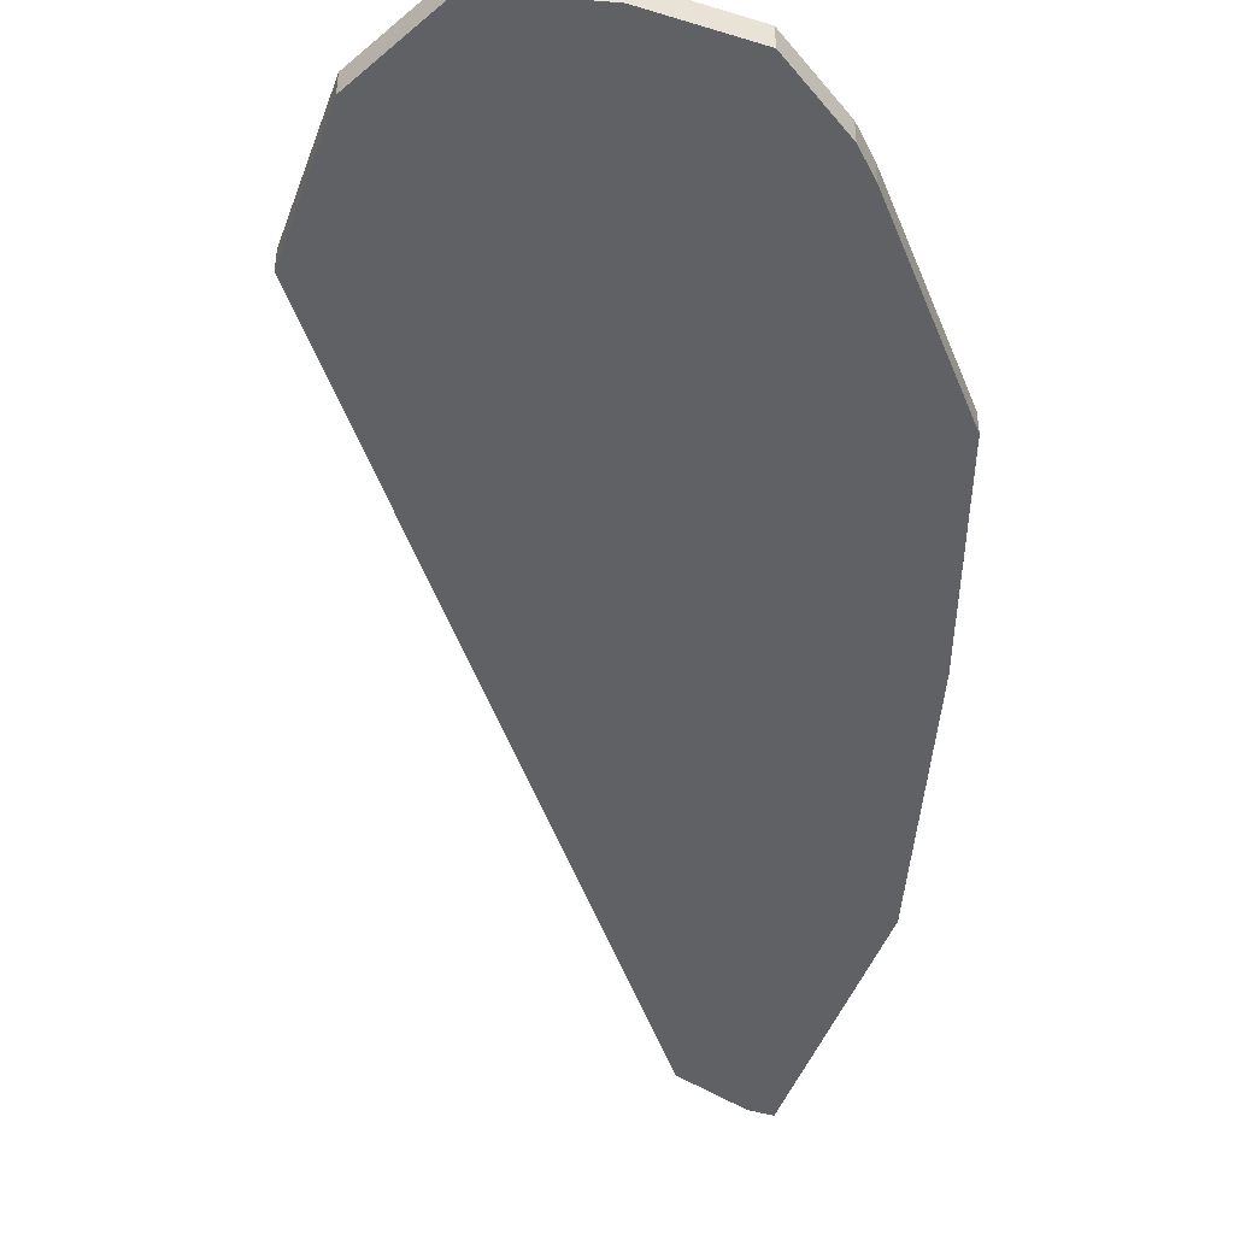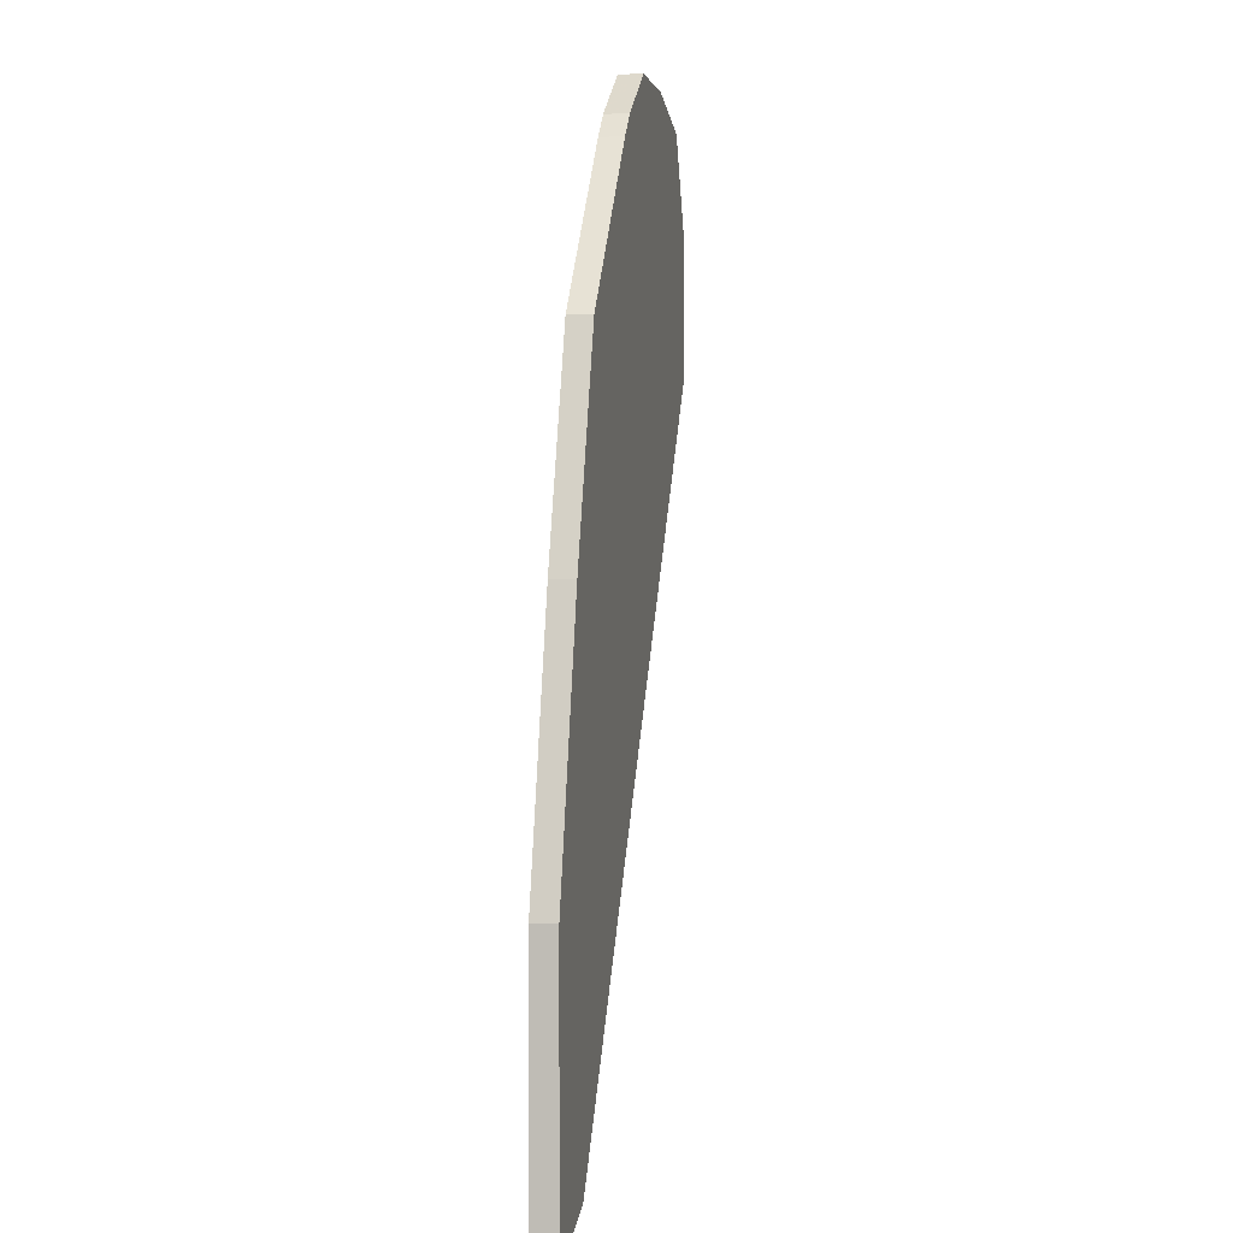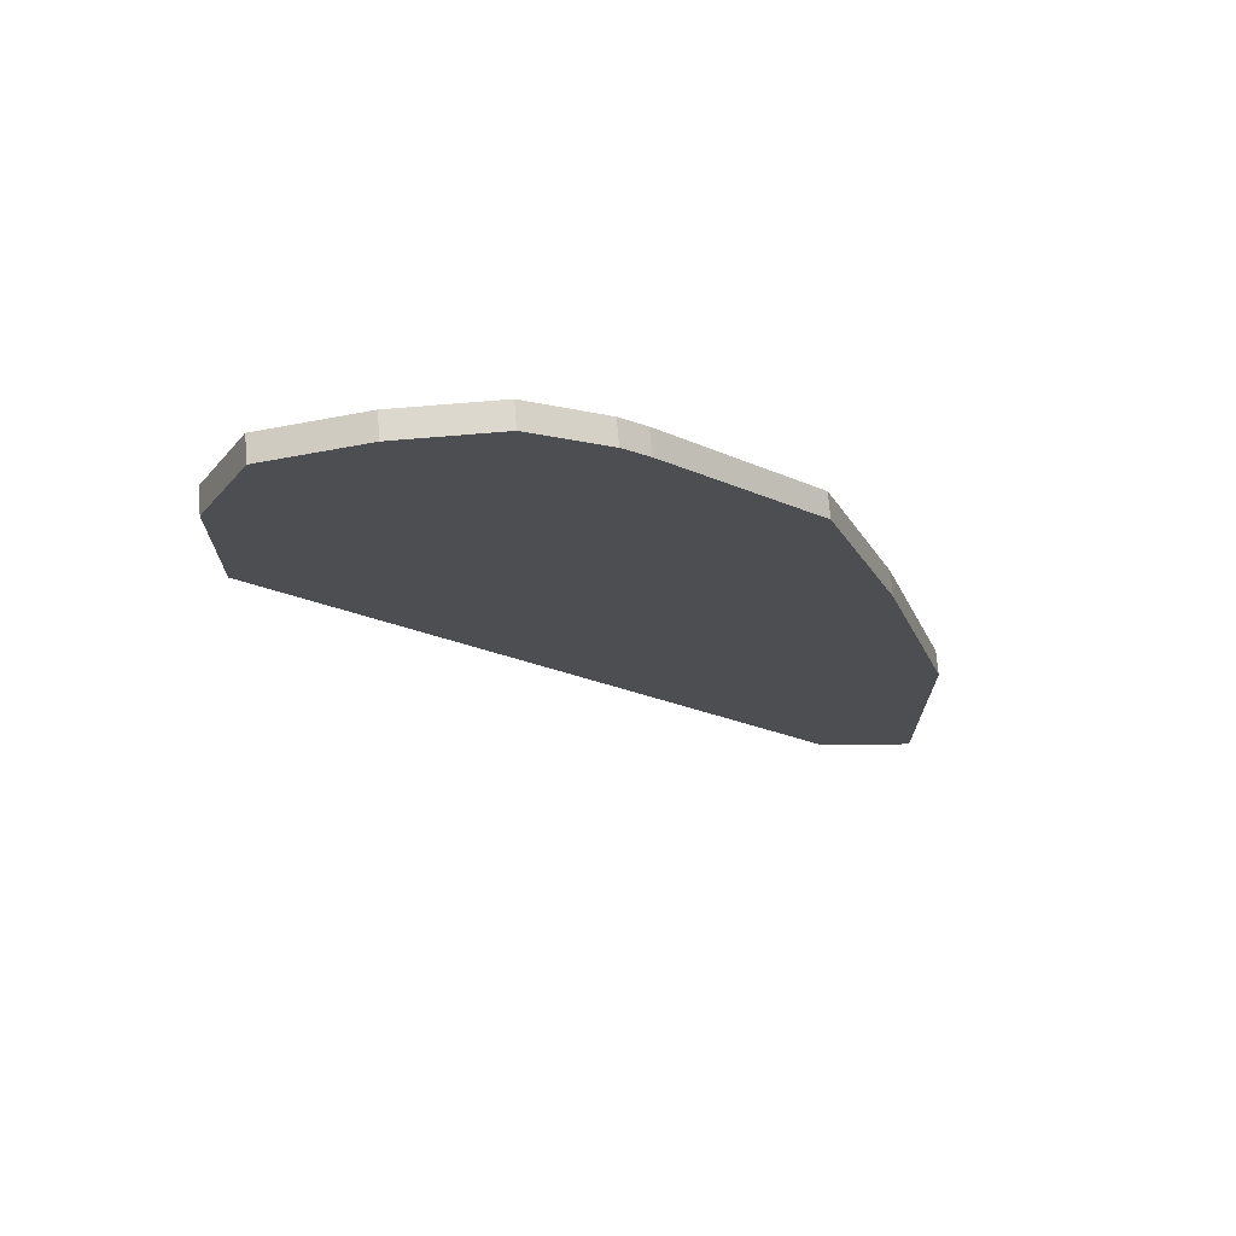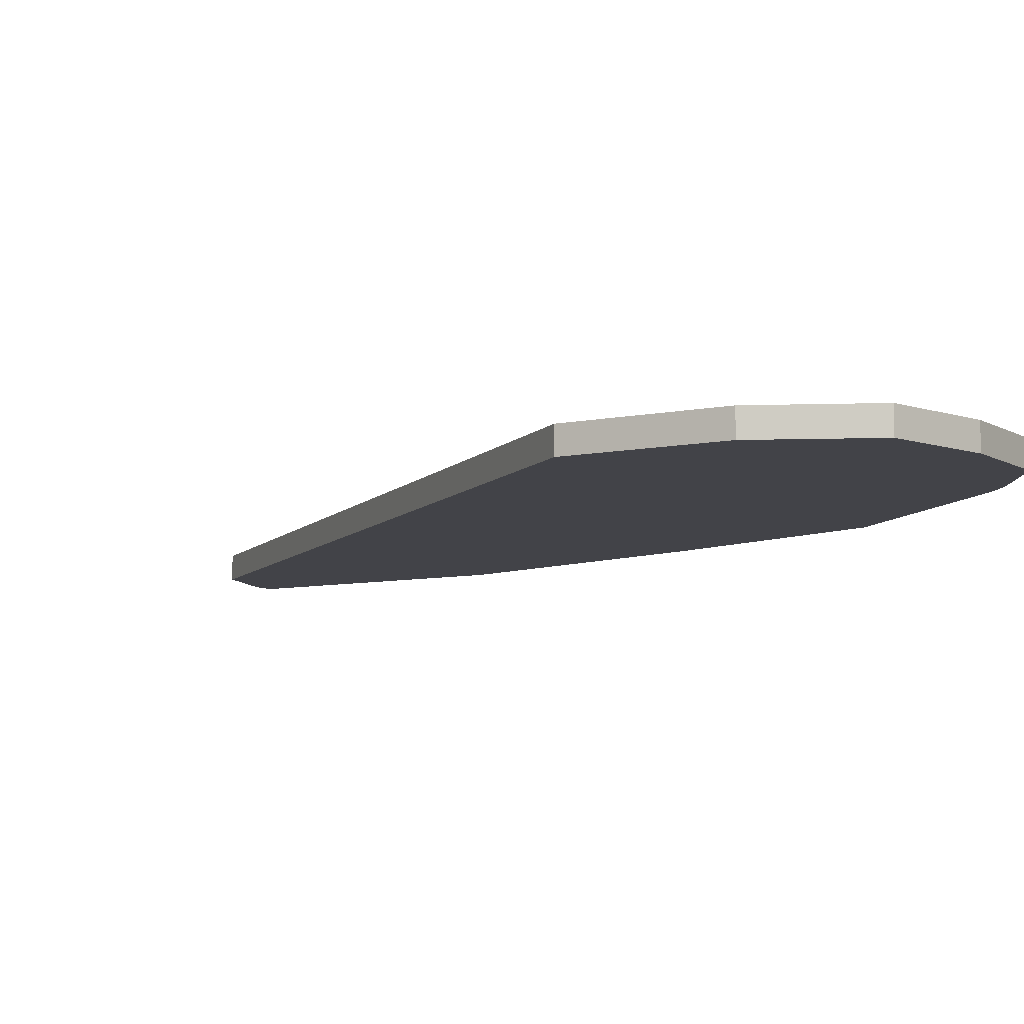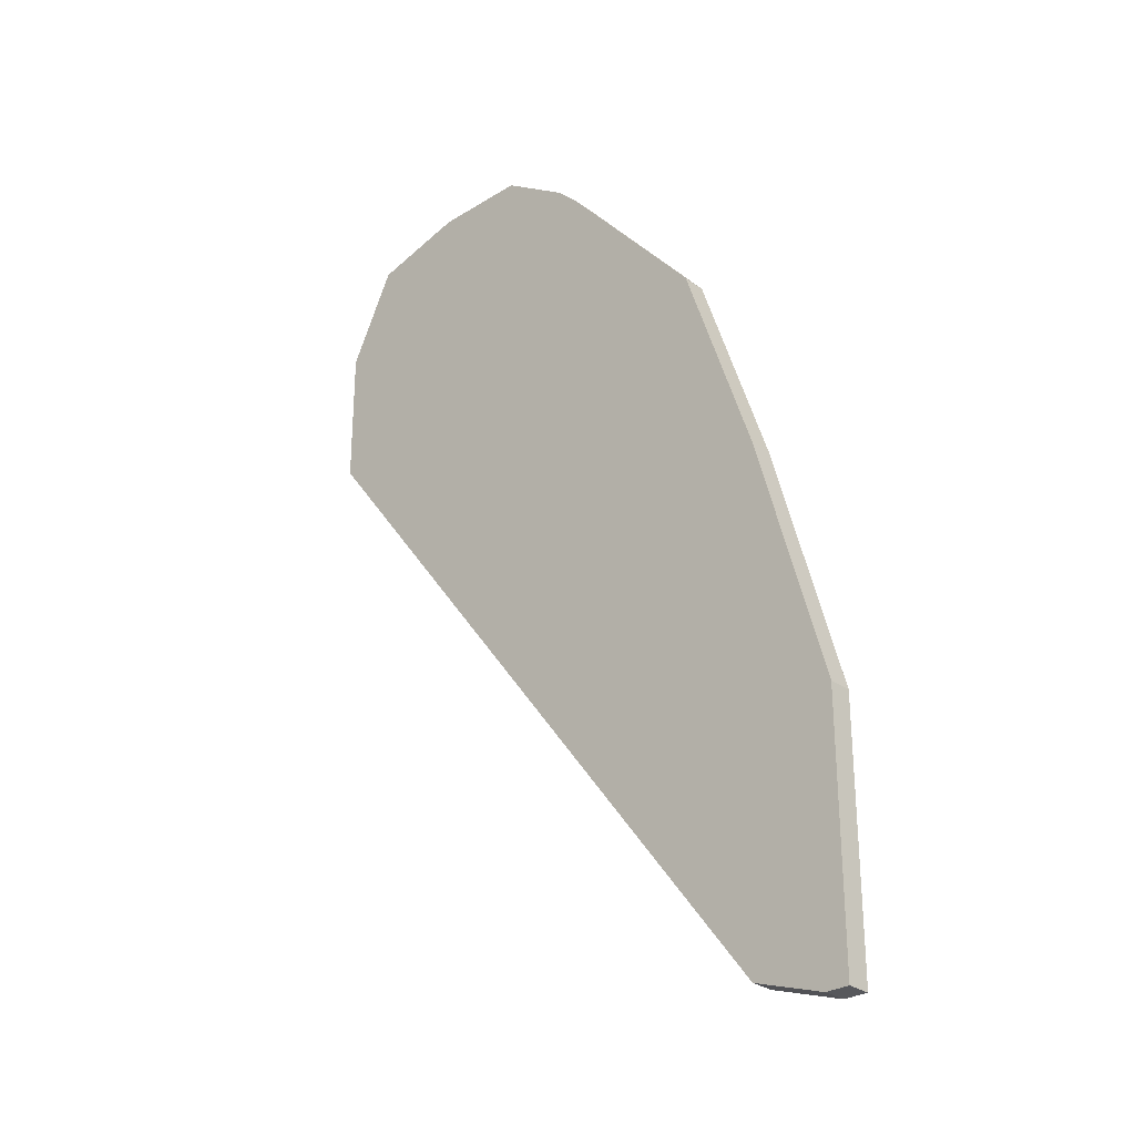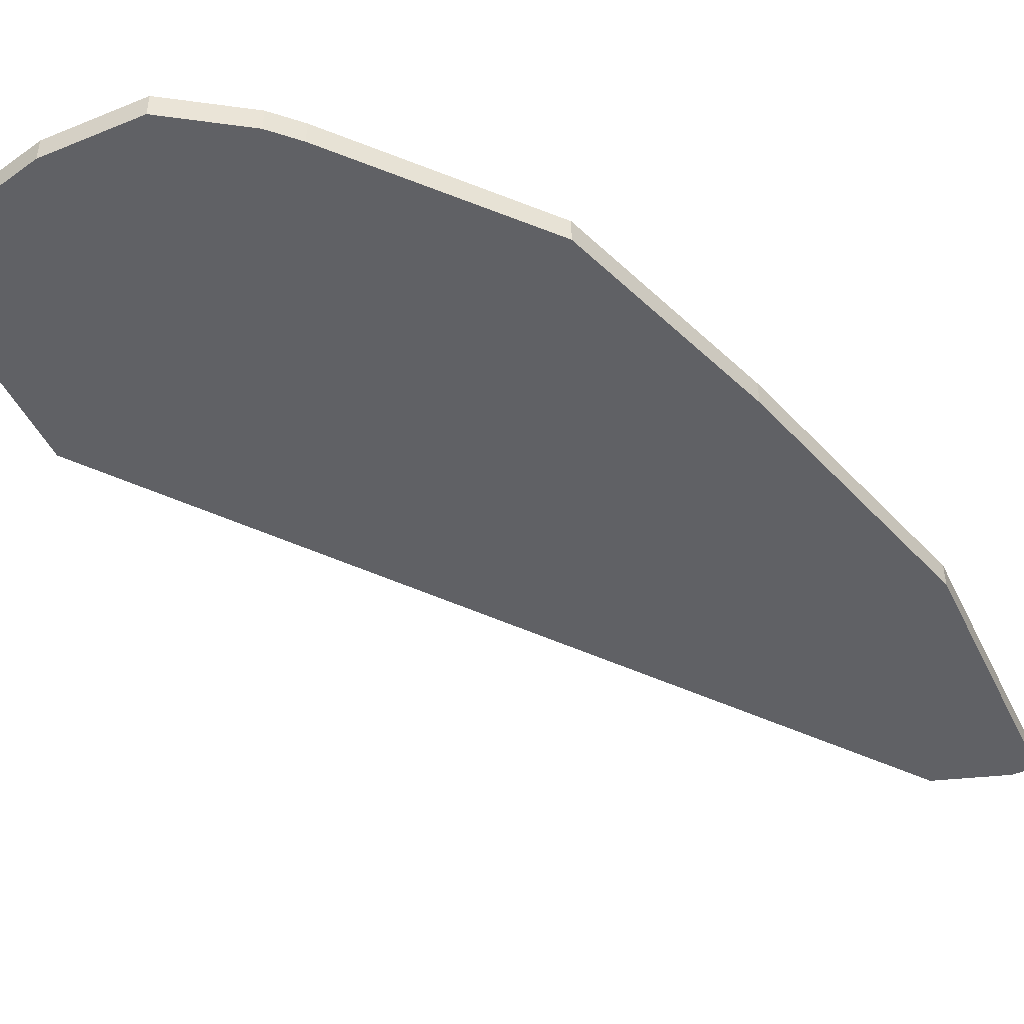
<metadata>
{"format":"obj","ext":"obj","renderer":"f3d","projection":"perspective","resolution":1024,"background":"white","views":[{"elev":-45.8,"azim":-19.4,"up":"+Y"},{"elev":1.5,"azim":100.3,"up":"+Z"},{"elev":72.5,"azim":-4.8,"up":"+Z"},{"elev":-7.6,"azim":-58.3,"up":"+Y"},{"elev":-28.6,"azim":43.0,"up":"+Z"},{"elev":-47.1,"azim":24.9,"up":"+Y"}]}
</metadata>
<code>
v -0.0005267 -0.01072 0.01351
v 0.03282 -0.009438 -0.01086
v 0.03282 -0.01072 -0.01086
v -0.0005267 -0.009438 0.01351
v 0.03154 -0.009438 -0.02497
v 0.03282 -0.009438 -0.02497
v 0.03282 -0.01072 -0.02497
v 0.03154 -0.01072 -0.02497
v 0.02897 -0.009438 0.003249
v 0.02897 -0.01072 0.003249
v 0.02769 -0.009438 -0.02369
v 0.02769 -0.01072 -0.02369
v -0.0005267 -0.01072 0.02121
v 0.02513 -0.009438 0.01479
v 0.02513 -0.01072 0.01479
v -0.0005267 -0.009438 0.02121
v 0.01743 -0.009438 0.02377
v 0.01743 -0.01072 0.02377
v 0.01615 -0.009438 0.02505
v 0.01615 -0.01072 0.02505
v 0.0123 -0.009438 0.02762
v 0.0123 -0.01072 0.02762
v 0.007169 -0.009438 0.02762
v 0.007169 -0.01072 0.02762
v 0.002039 -0.009438 0.02634
v 0.002039 -0.01072 0.02634
f 16 4 1
f 16 1 13
f 16 13 26
f 16 26 25
f 24 23 25
f 24 25 26
f 3 7 6
f 3 6 2
f 12 1 4
f 12 4 11
f 10 3 2
f 10 2 9
f 10 9 14
f 10 14 15
f 8 12 11
f 8 11 5
f 8 5 6
f 8 6 7
f 18 17 19
f 18 19 20
f 18 20 22
f 18 22 24
f 18 24 26
f 18 26 13
f 18 13 1
f 18 1 12
f 18 12 8
f 18 8 7
f 18 7 3
f 18 3 10
f 18 10 15
f 18 15 14
f 18 14 17
f 21 22 20
f 21 20 19
f 21 19 17
f 21 17 14
f 21 14 9
f 21 9 2
f 21 2 6
f 21 6 5
f 21 5 11
f 21 11 4
f 21 4 16
f 21 16 25
f 21 25 23
f 21 23 24
f 21 24 22

</code>
